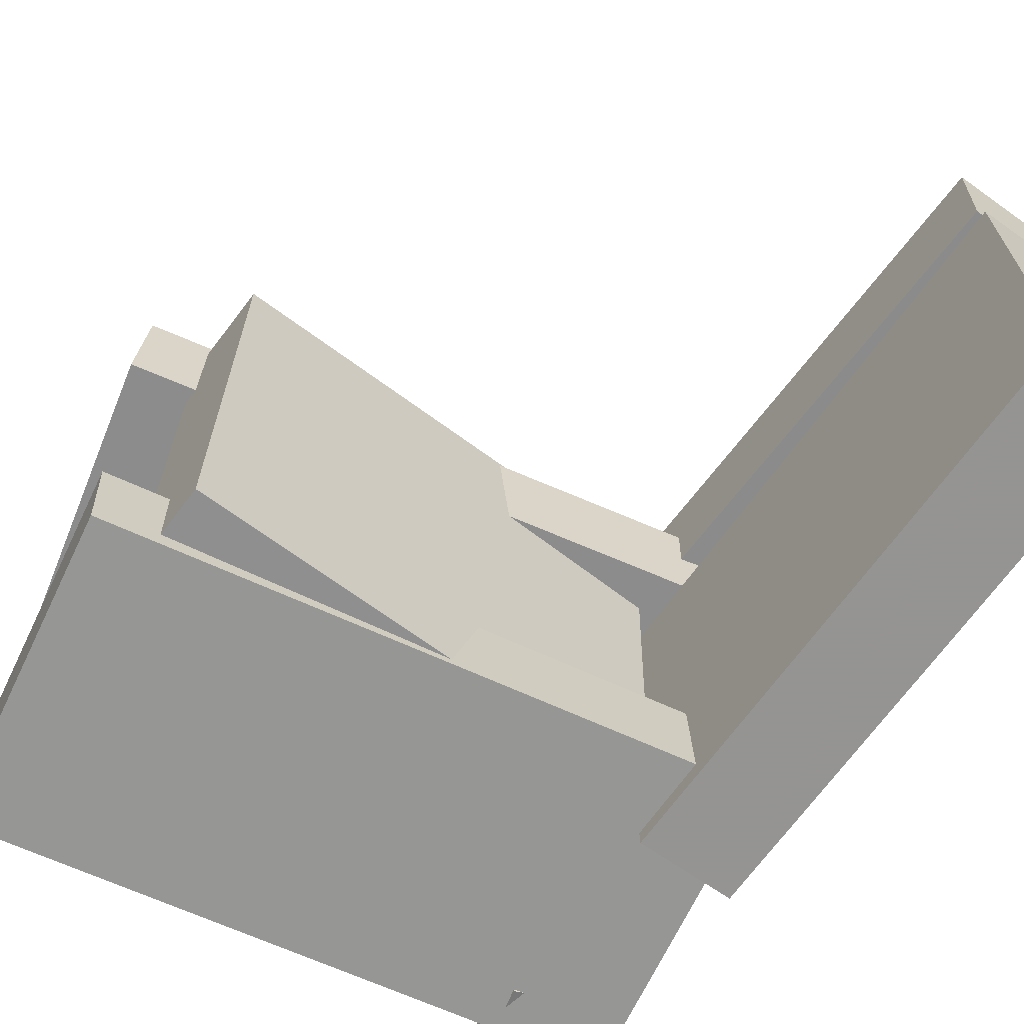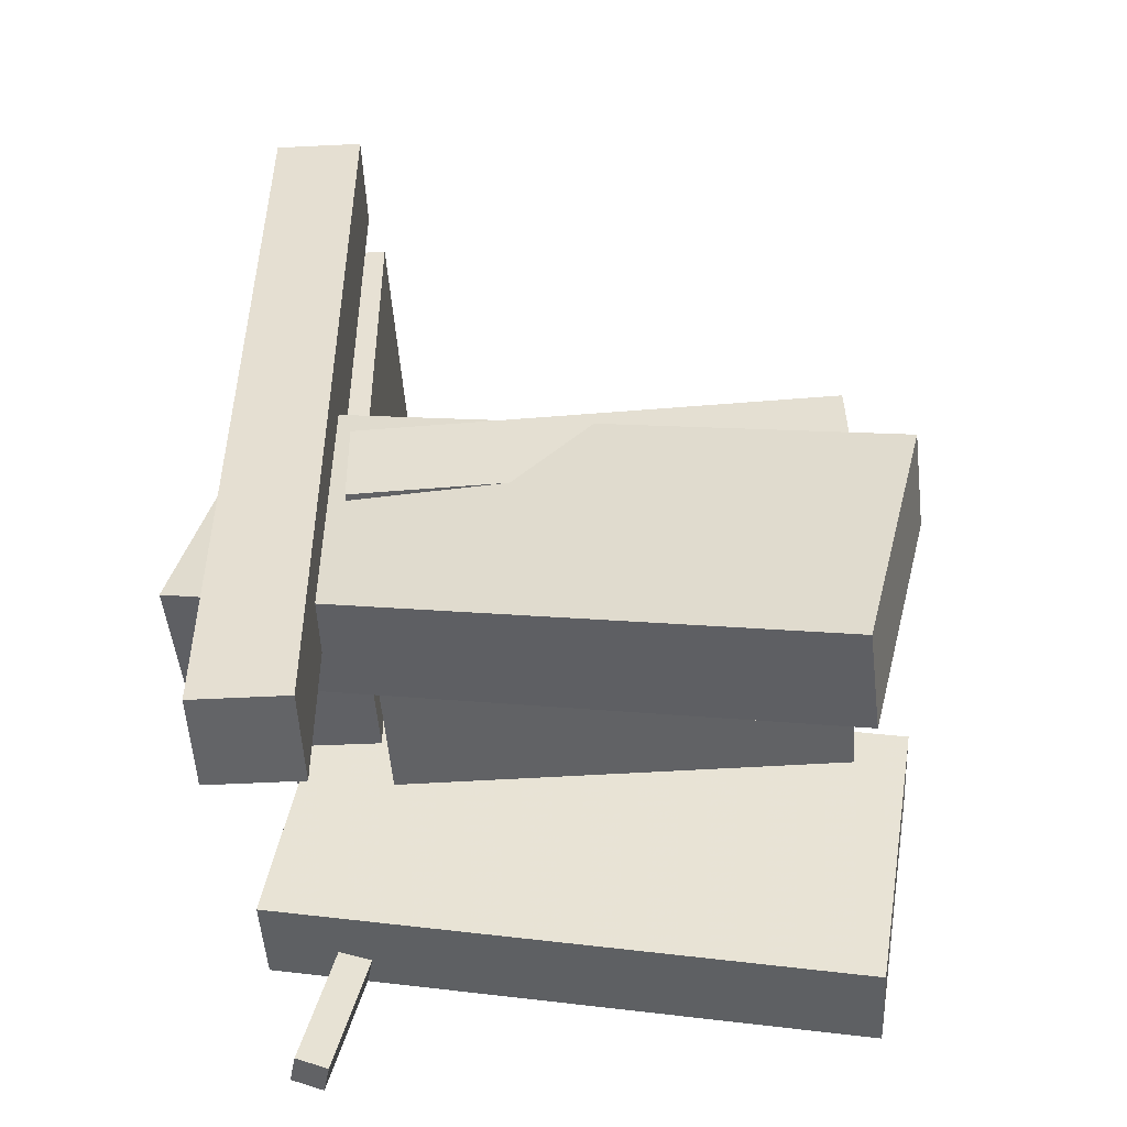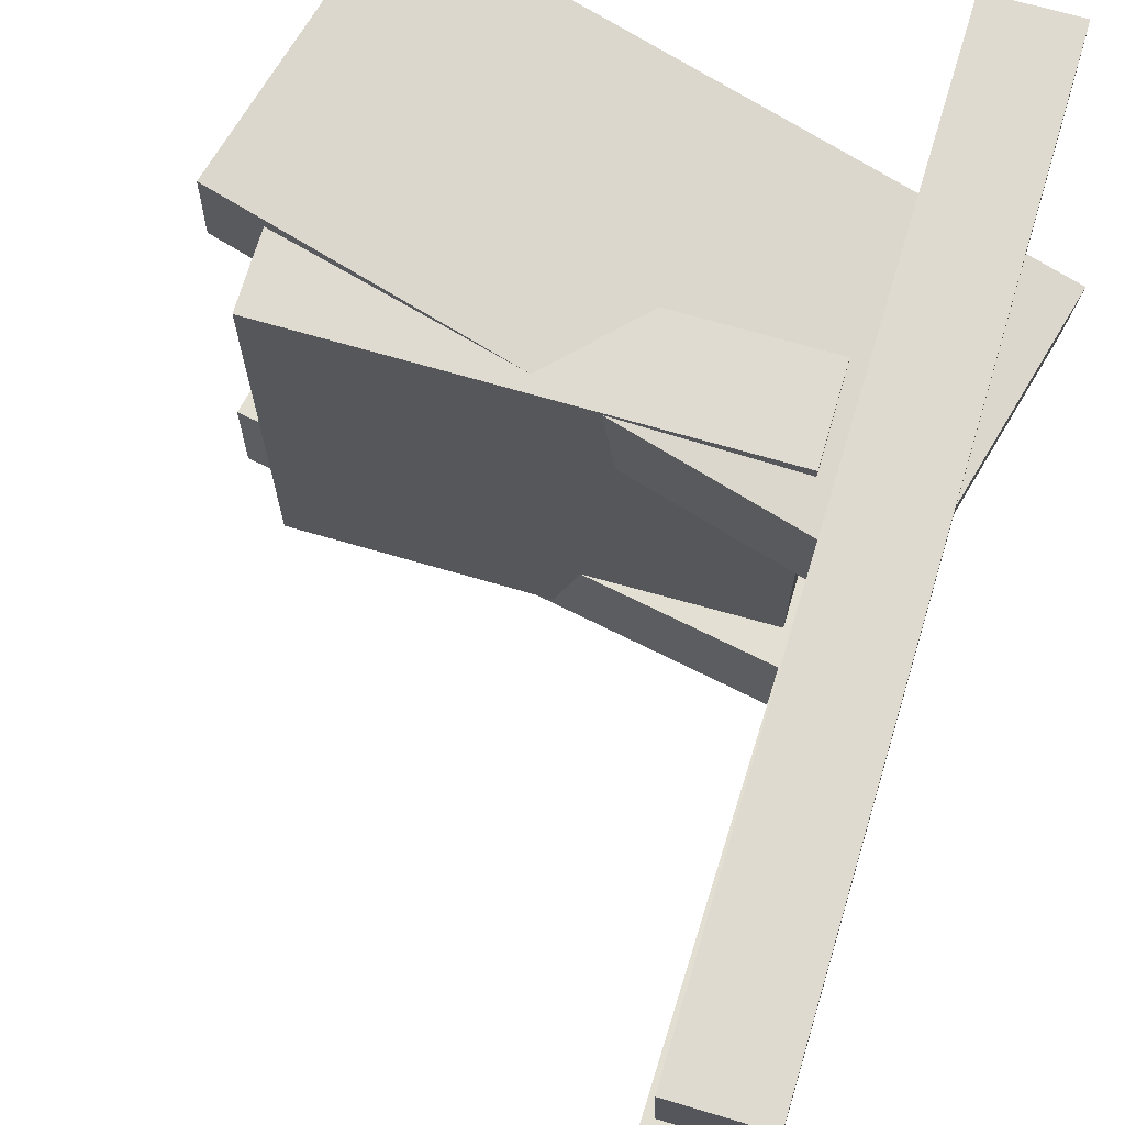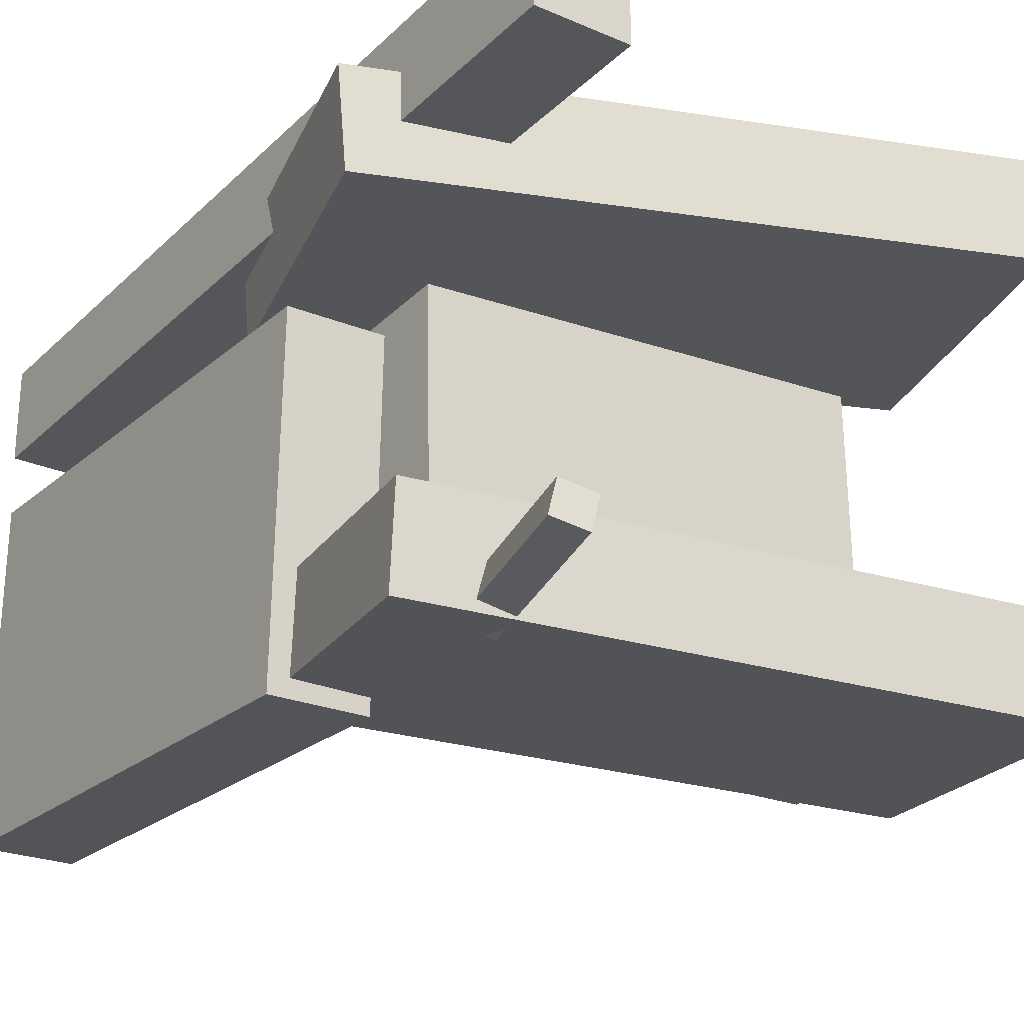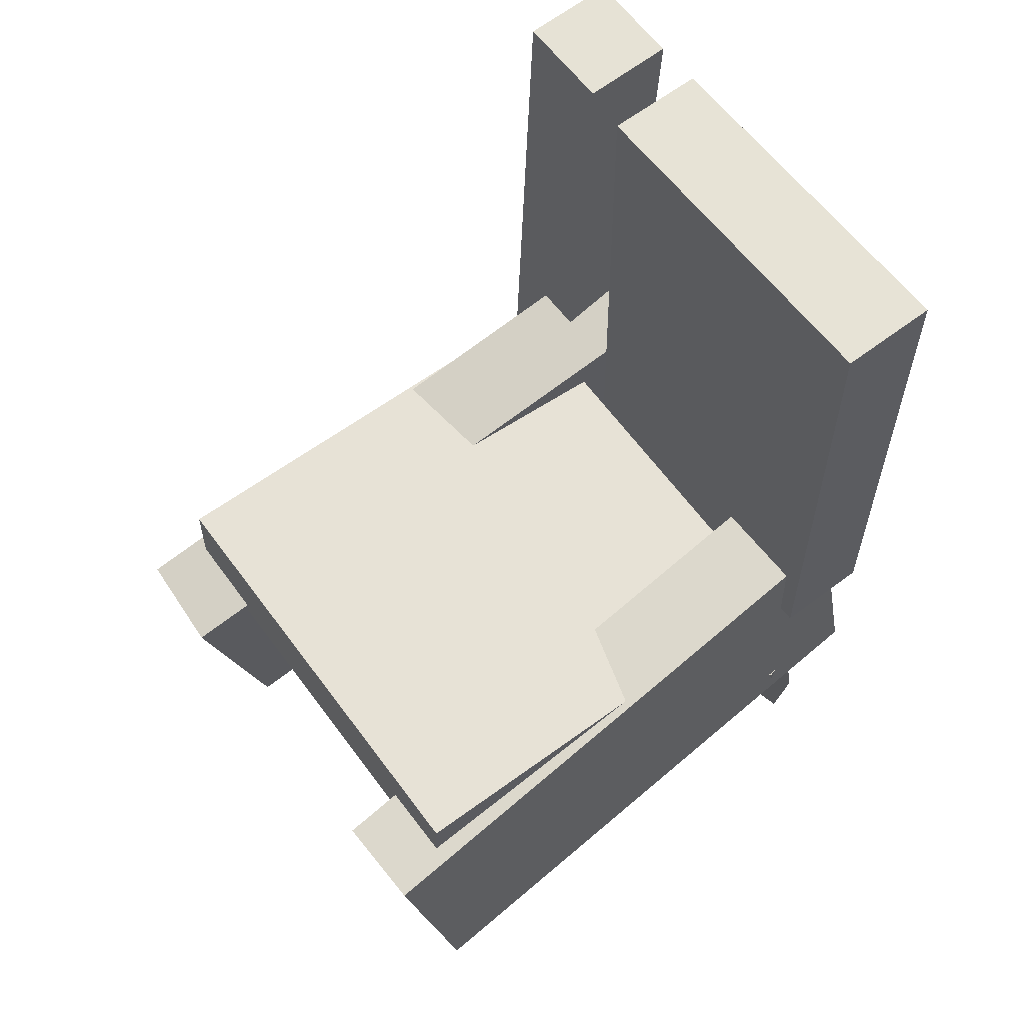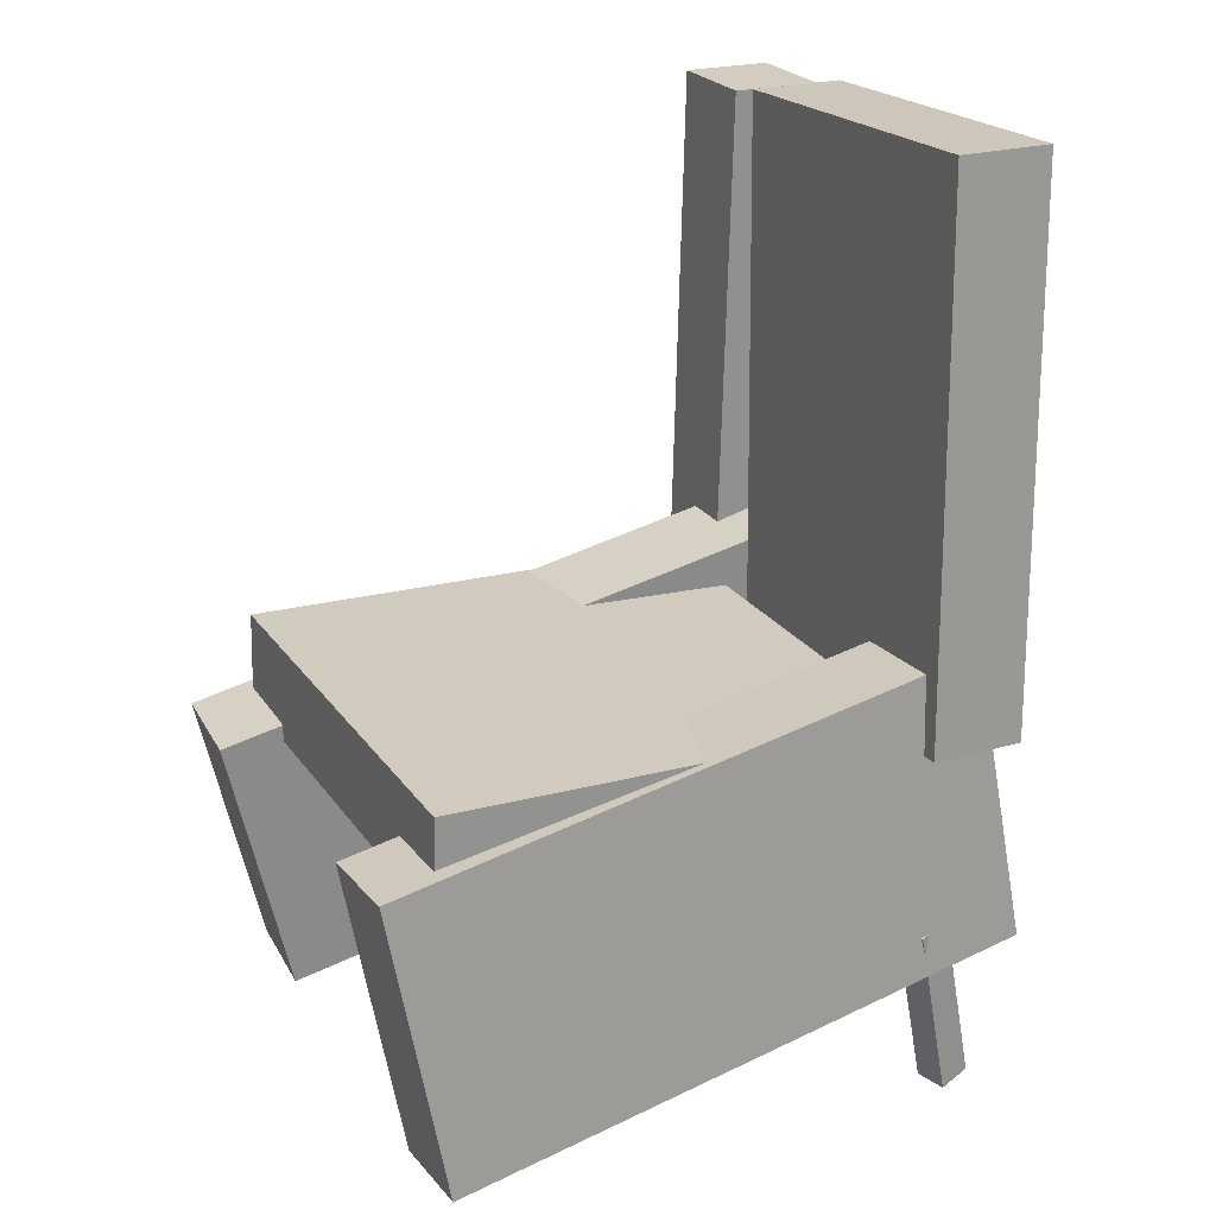
<metadata>
{"format":"obj","ext":"obj","renderer":"f3d","projection":"perspective","resolution":1024,"background":"white","views":[{"elev":-66.1,"azim":144.4,"up":"+Z"},{"elev":-49.4,"azim":4.0,"up":"+Y"},{"elev":69.0,"azim":-162.6,"up":"+Z"},{"elev":-23.7,"azim":-33.9,"up":"+Z"},{"elev":63.4,"azim":143.0,"up":"+Y"},{"elev":22.8,"azim":153.4,"up":"+Y"}]}
</metadata>
<code>
v -0.2784 -0.2315 0.09685
v -0.2828 -0.2264 0.1784
v -0.2238 -0.006013 0.08577
v -0.2282 -0.0009286 0.1673
v 0.2167 -0.3497 0.1313
v 0.2122 -0.3446 0.2128
v 0.2713 -0.1242 0.1202
v 0.2668 -0.1192 0.2017
f 1.0 7.0 5.0
f 1.0 3.0 7.0
f 1.0 4.0 3.0
f 1.0 2.0 4.0
f 3.0 8.0 7.0
f 3.0 4.0 8.0
f 5.0 7.0 8.0
f 5.0 8.0 6.0
f 1.0 5.0 6.0
f 1.0 6.0 2.0
f 2.0 6.0 8.0
f 2.0 8.0 4.0
v -0.2273 -0.3805 -0.1822
v -0.2206 -0.3802 -0.1567
v -0.1938 -0.2329 -0.1928
v -0.187 -0.2326 -0.1674
v -0.2017 -0.3868 -0.1889
v -0.1949 -0.3865 -0.1635
v -0.1682 -0.2392 -0.1996
v -0.1614 -0.2389 -0.1741
f 9.0 15.0 13.0
f 9.0 11.0 15.0
f 9.0 12.0 11.0
f 9.0 10.0 12.0
f 11.0 16.0 15.0
f 11.0 12.0 16.0
f 13.0 15.0 16.0
f 13.0 16.0 14.0
f 9.0 13.0 14.0
f 9.0 14.0 10.0
f 10.0 14.0 16.0
f 10.0 16.0 12.0
v -0.2417 -0.0948 0.07179
v -0.165 -0.09475 0.07142
v -0.242 0.3519 0.08167
v -0.1653 0.3519 0.0813
v -0.243 -0.0887 -0.2042
v -0.1664 -0.08864 -0.2046
v -0.2433 0.358 -0.1944
v -0.1667 0.358 -0.1947
f 17.0 23.0 21.0
f 17.0 19.0 23.0
f 17.0 20.0 19.0
f 17.0 18.0 20.0
f 19.0 24.0 23.0
f 19.0 20.0 24.0
f 21.0 23.0 24.0
f 21.0 24.0 22.0
f 17.0 21.0 22.0
f 17.0 22.0 18.0
f 18.0 22.0 24.0
f 18.0 24.0 20.0
v -0.2568 -0.2592 -0.1969
v -0.2552 -0.2626 -0.1201
v -0.2138 -0.01598 -0.1872
v -0.2122 -0.01932 -0.1104
v 0.2252 -0.3439 -0.2106
v 0.2268 -0.3473 -0.1339
v 0.2682 -0.1007 -0.2009
v 0.2698 -0.104 -0.1242
f 25.0 31.0 29.0
f 25.0 27.0 31.0
f 25.0 28.0 27.0
f 25.0 26.0 28.0
f 27.0 32.0 31.0
f 27.0 28.0 32.0
f 29.0 31.0 32.0
f 29.0 32.0 30.0
f 25.0 29.0 30.0
f 25.0 30.0 26.0
f 26.0 30.0 32.0
f 26.0 32.0 28.0
v -0.1674 -0.3874 0.1461
v -0.2406 -0.388 0.1476
v -0.1743 0.3423 0.1232
v -0.2475 0.3416 0.1247
v -0.1658 -0.385 0.2229
v -0.239 -0.3856 0.2244
v -0.1727 0.3447 0.2
v -0.2459 0.3441 0.2015
f 33.0 39.0 37.0
f 33.0 35.0 39.0
f 33.0 36.0 35.0
f 33.0 34.0 36.0
f 35.0 40.0 39.0
f 35.0 36.0 40.0
f 37.0 39.0 40.0
f 37.0 40.0 38.0
f 33.0 37.0 38.0
f 33.0 38.0 34.0
f 34.0 38.0 40.0
f 34.0 40.0 36.0
v -0.1544 -0.05977 -0.188
v -0.1528 -0.1385 -0.1867
v -0.1567 -0.0535 0.184
v -0.155 -0.1322 0.1853
v 0.221 -0.05202 -0.1859
v 0.2226 -0.1307 -0.1846
v 0.2187 -0.04575 0.1861
v 0.2204 -0.1245 0.1874
f 41.0 47.0 45.0
f 41.0 43.0 47.0
f 41.0 44.0 43.0
f 41.0 42.0 44.0
f 43.0 48.0 47.0
f 43.0 44.0 48.0
f 45.0 47.0 48.0
f 45.0 48.0 46.0
f 41.0 45.0 46.0
f 41.0 46.0 42.0
f 42.0 46.0 48.0
f 42.0 48.0 44.0

</code>
